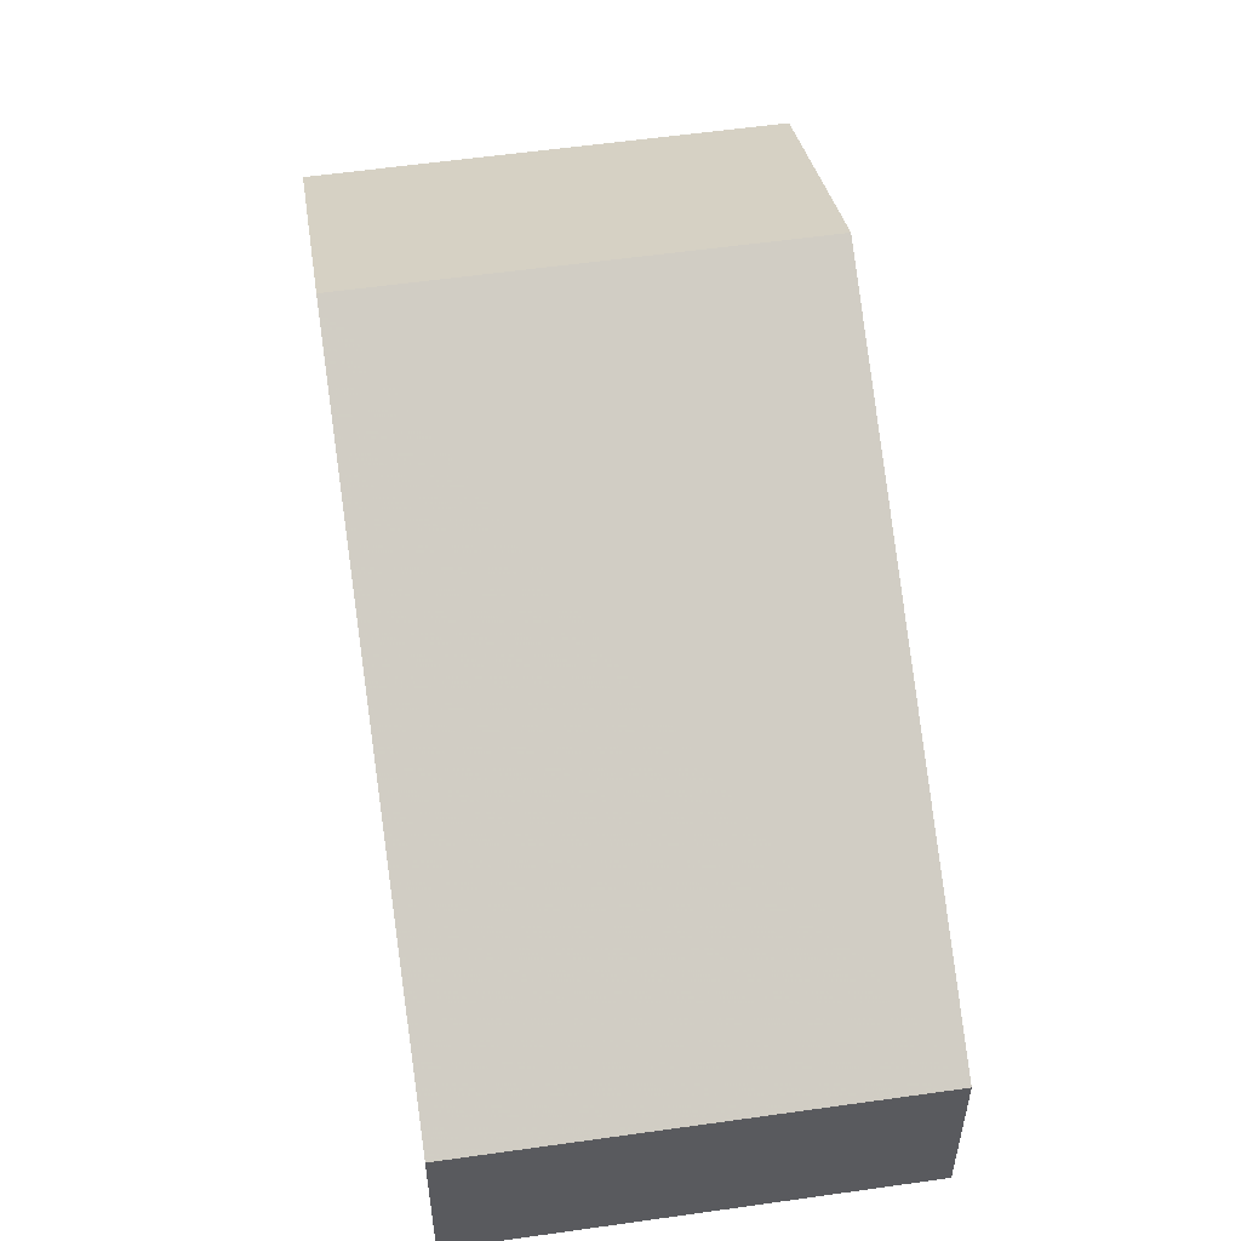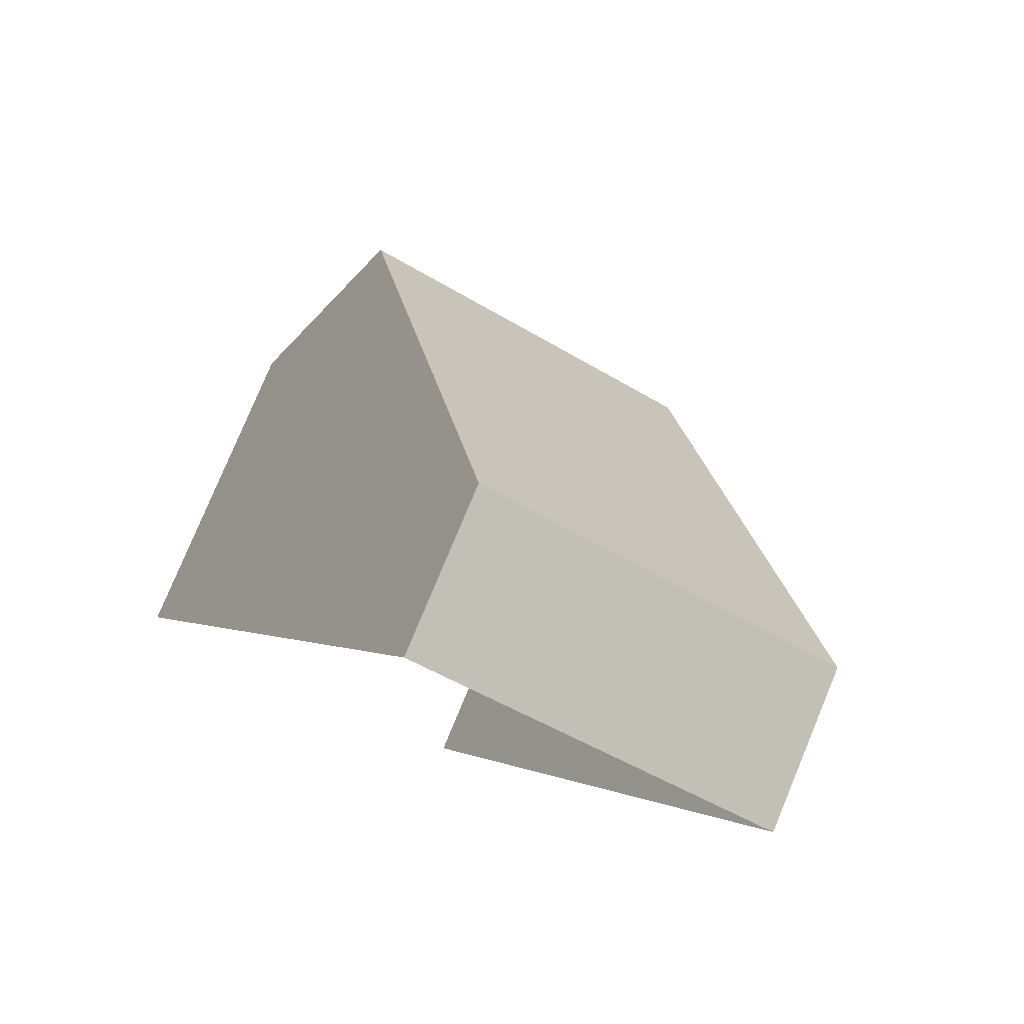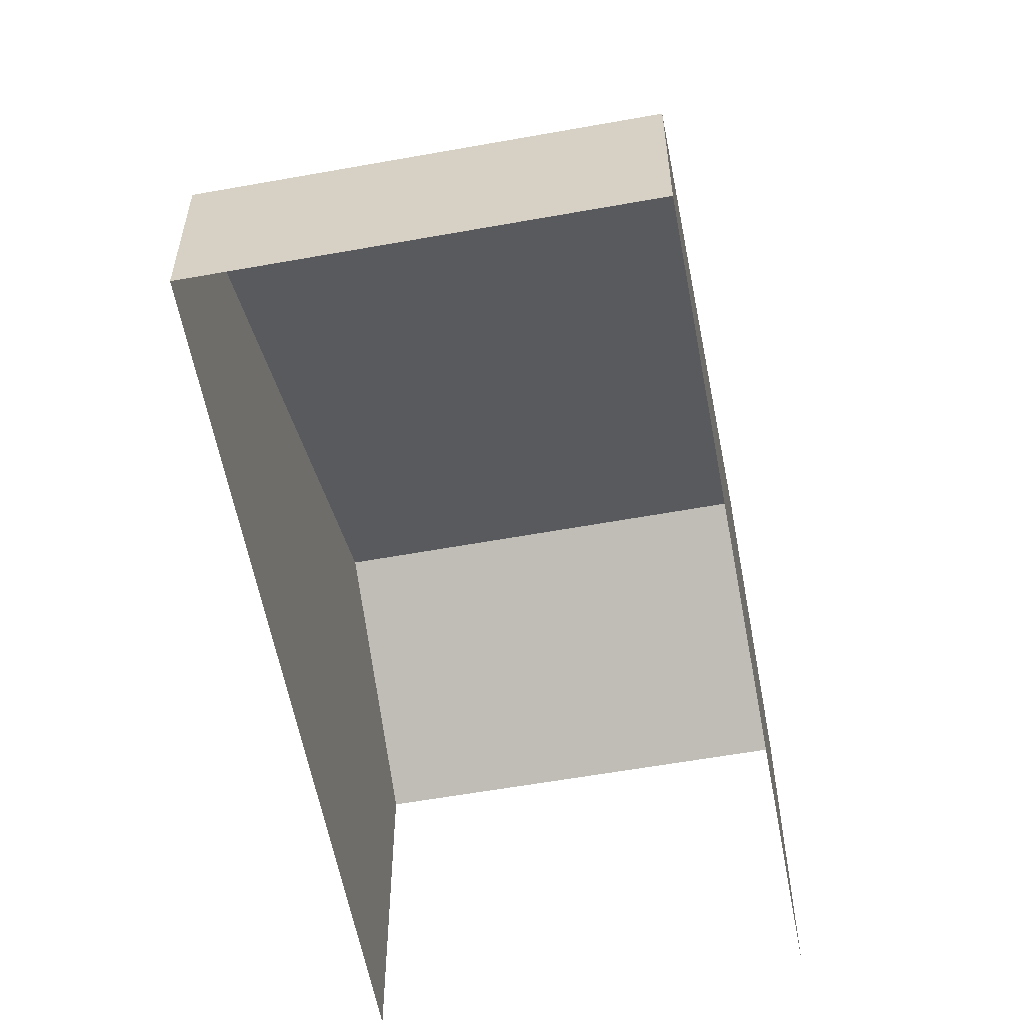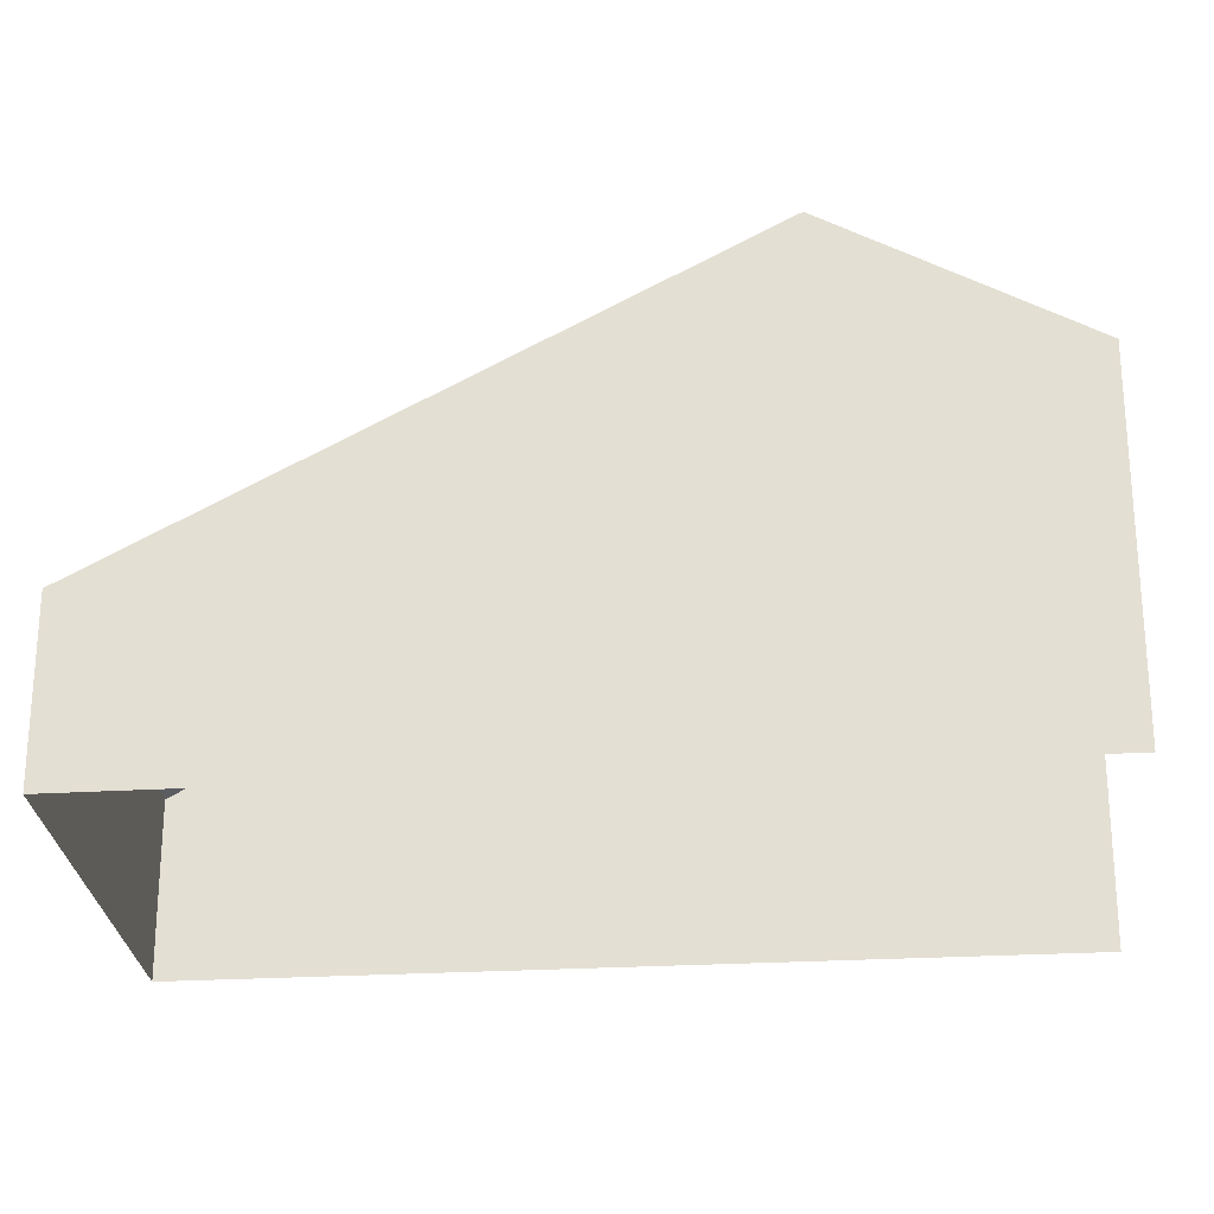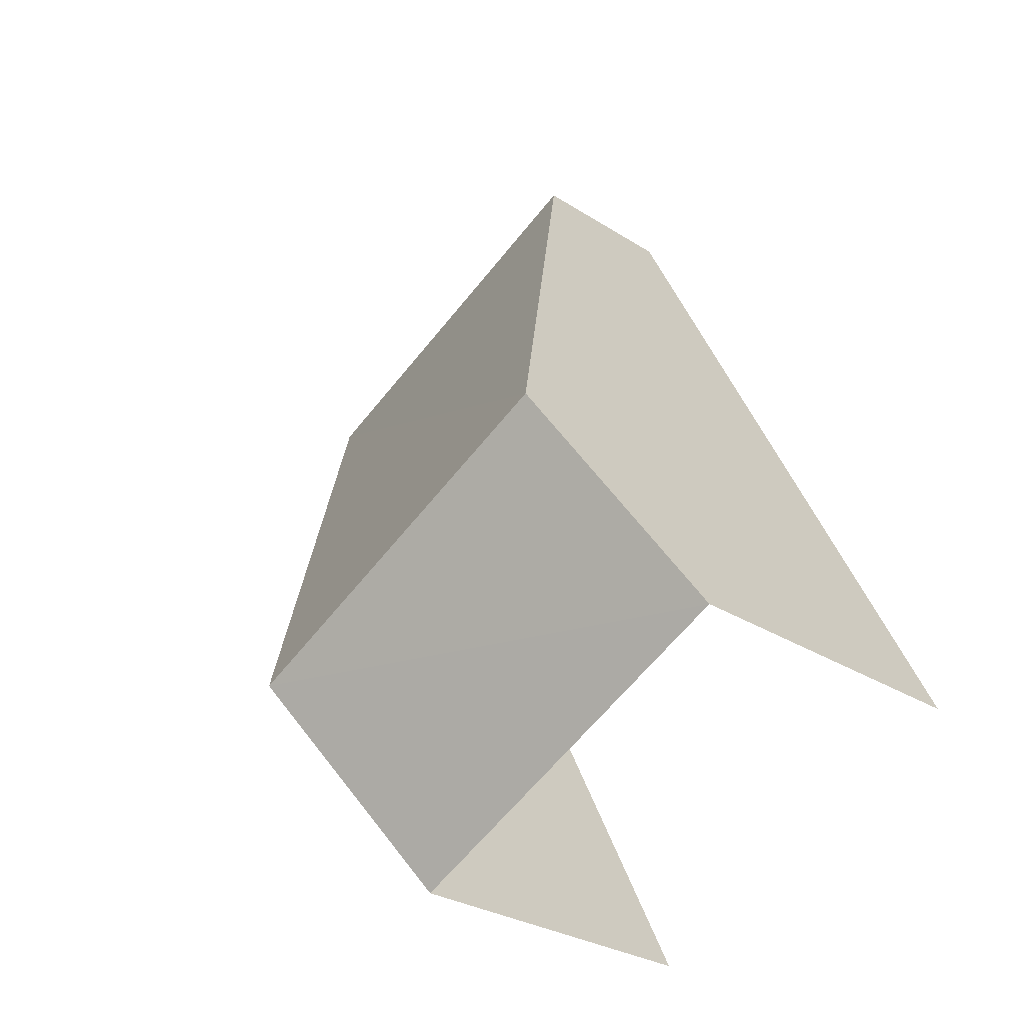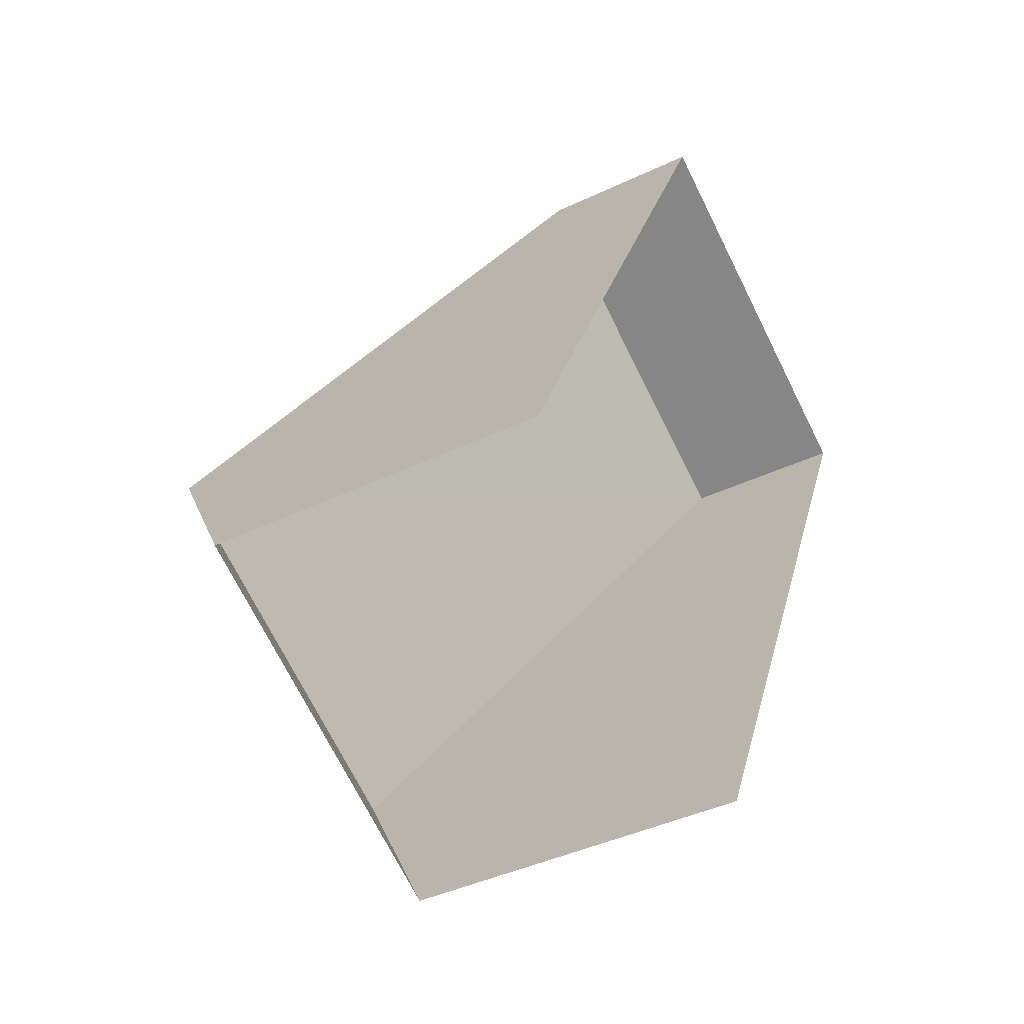
<metadata>
{"format":"obj","ext":"obj","renderer":"f3d","projection":"perspective","resolution":1024,"background":"white","views":[{"elev":56.5,"azim":-162.2,"up":"+Z"},{"elev":79.2,"azim":-157.3,"up":"+Y"},{"elev":-58.5,"azim":-143.1,"up":"+Z"},{"elev":-26.5,"azim":-58.4,"up":"+Z"},{"elev":-28.4,"azim":45.9,"up":"+Y"},{"elev":-41.7,"azim":119.9,"up":"+Y"}]}
</metadata>
<code>
v -2.26e+05 -1.283e+05 10.68
v -2.26e+05 -1.283e+05 10.68
v -2.26e+05 -1.283e+05 10.68
v -2.26e+05 -1.283e+05 10.68
v -2.26e+05 -1.283e+05 19.64
v -2.26e+05 -1.283e+05 17.18
v -2.26e+05 -1.283e+05 19.64
v -2.26e+05 -1.283e+05 17.18
v -2.26e+05 -1.283e+05 13.88
v -2.26e+05 -1.283e+05 13.88
f 1 2 3
f 1 4 2
f 6 4 1
f 6 8 4
f 5 6 7
f 5 8 6
f 7 9 5
f 7 10 9
f 2 4 9
f 9 4 5
f 4 8 5
f 6 1 7
f 1 3 10
f 1 10 7
f 10 3 2
f 9 10 2

</code>
